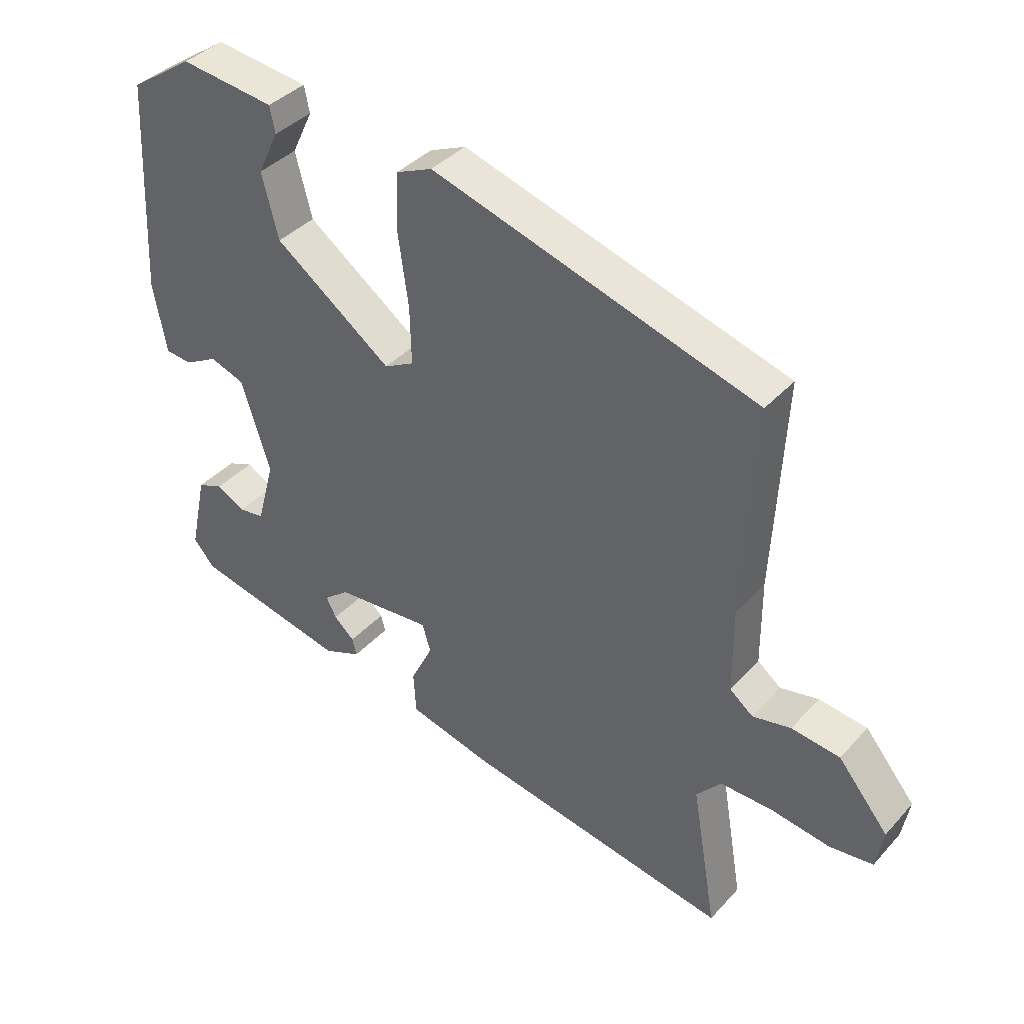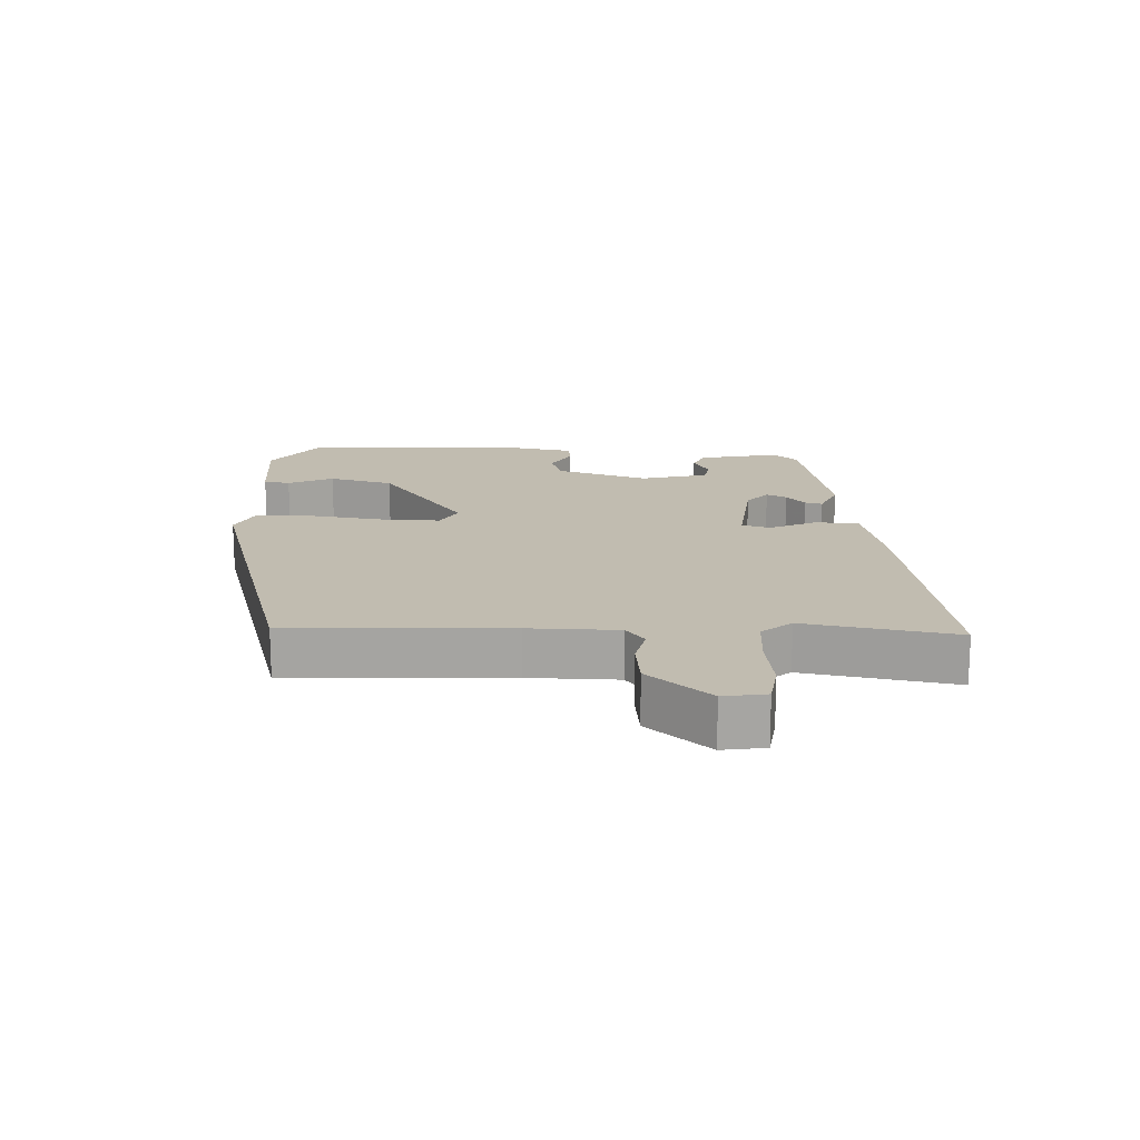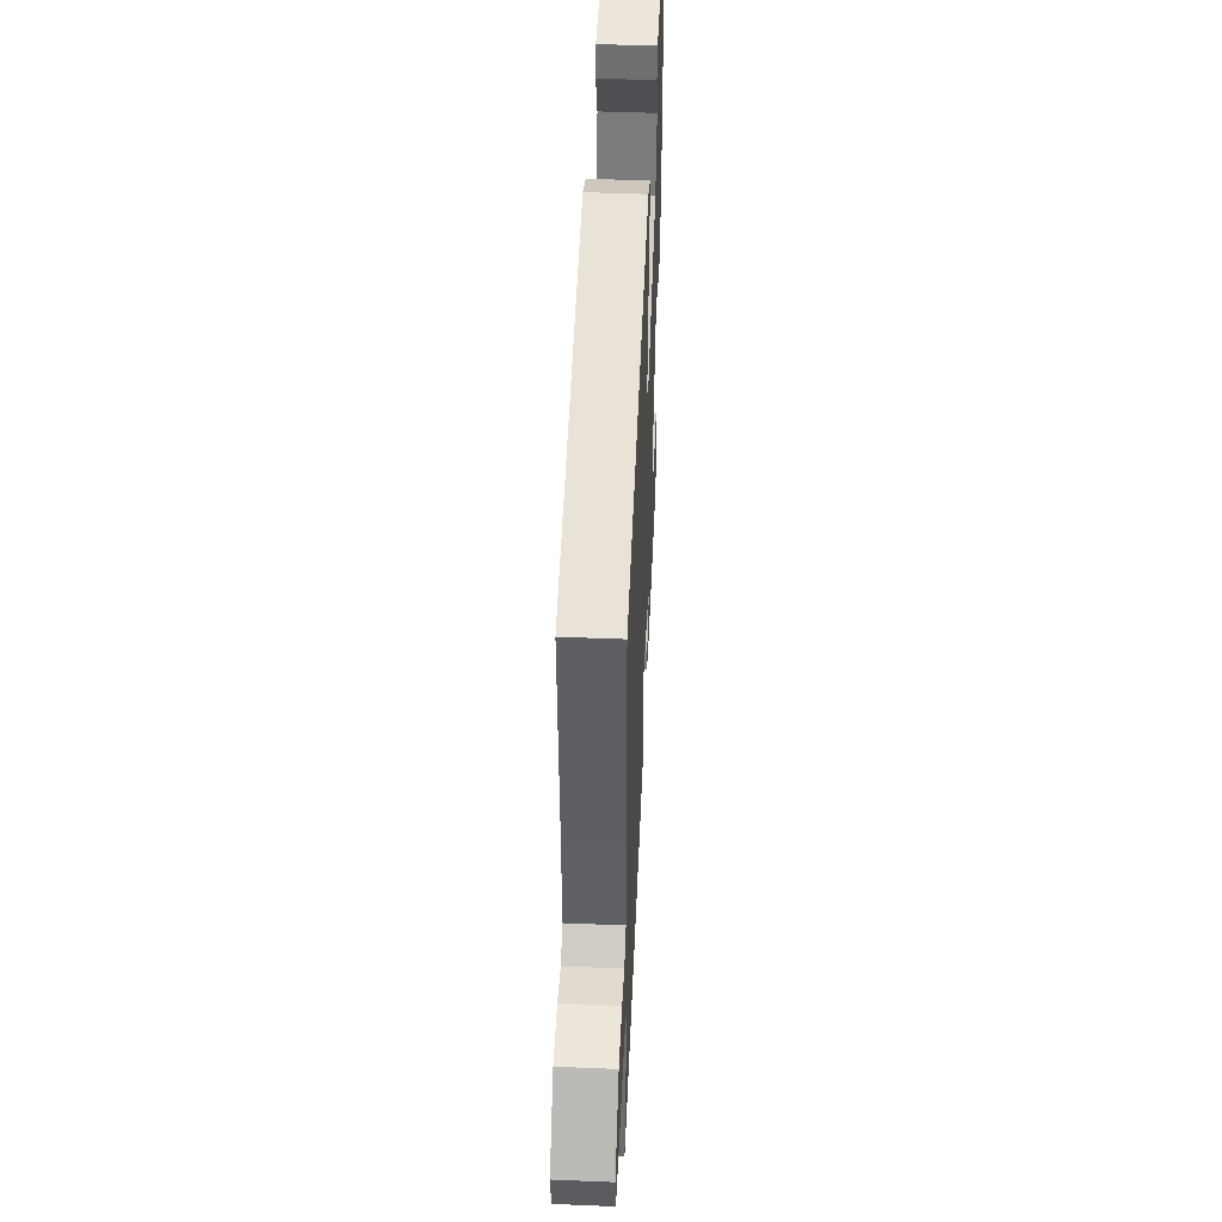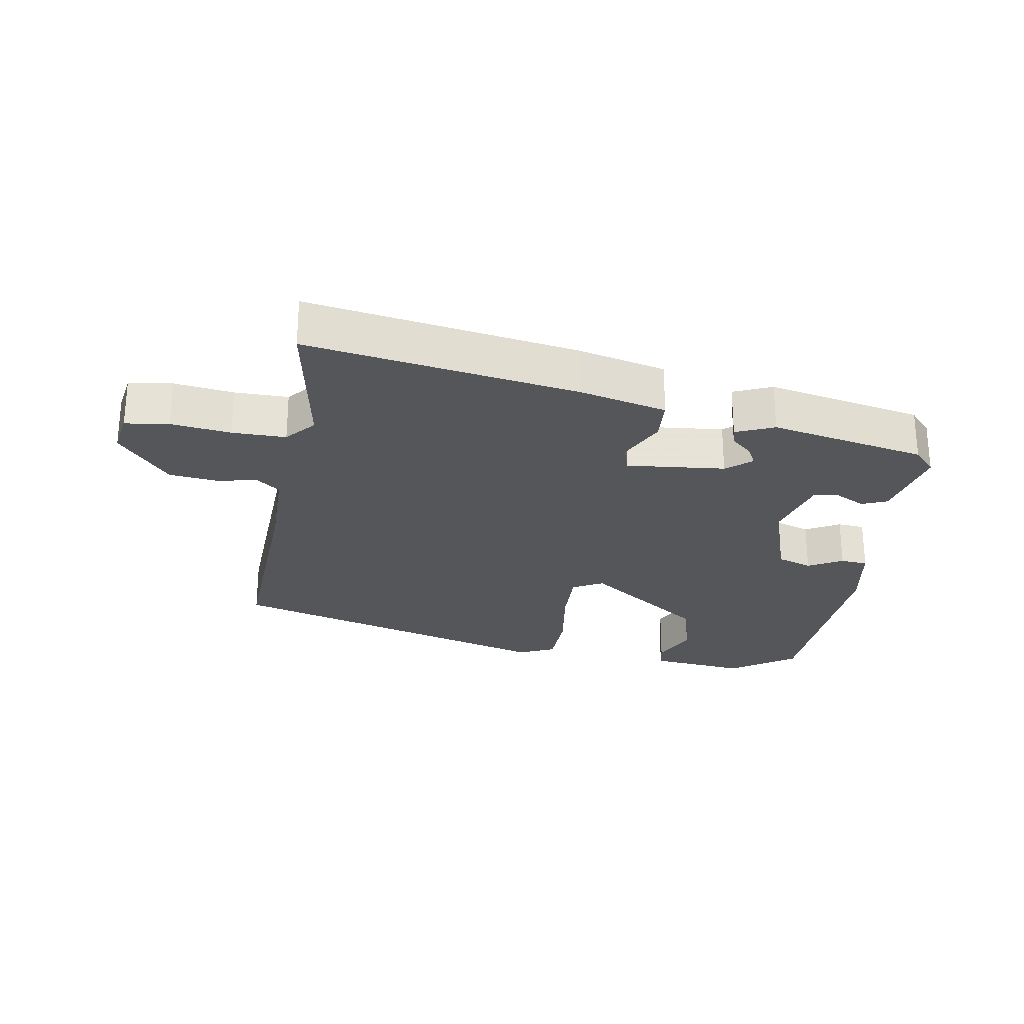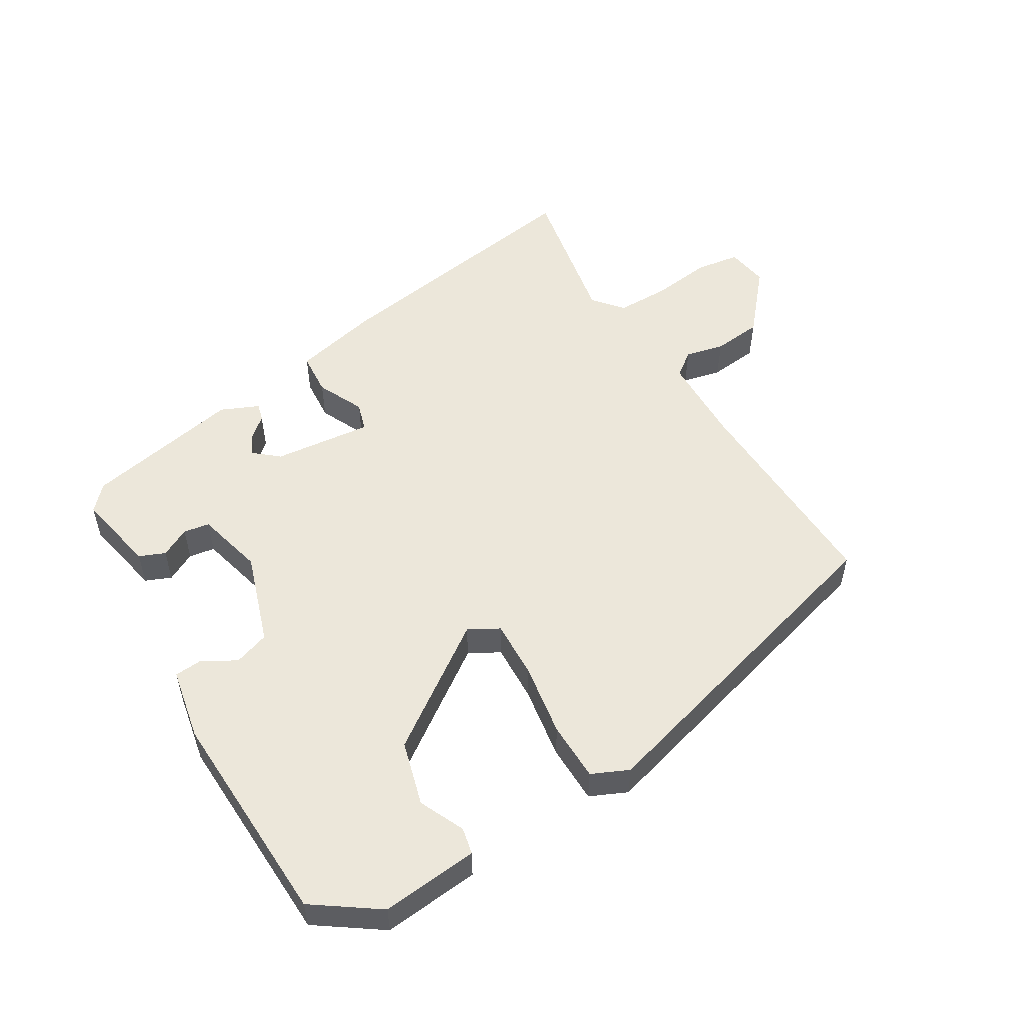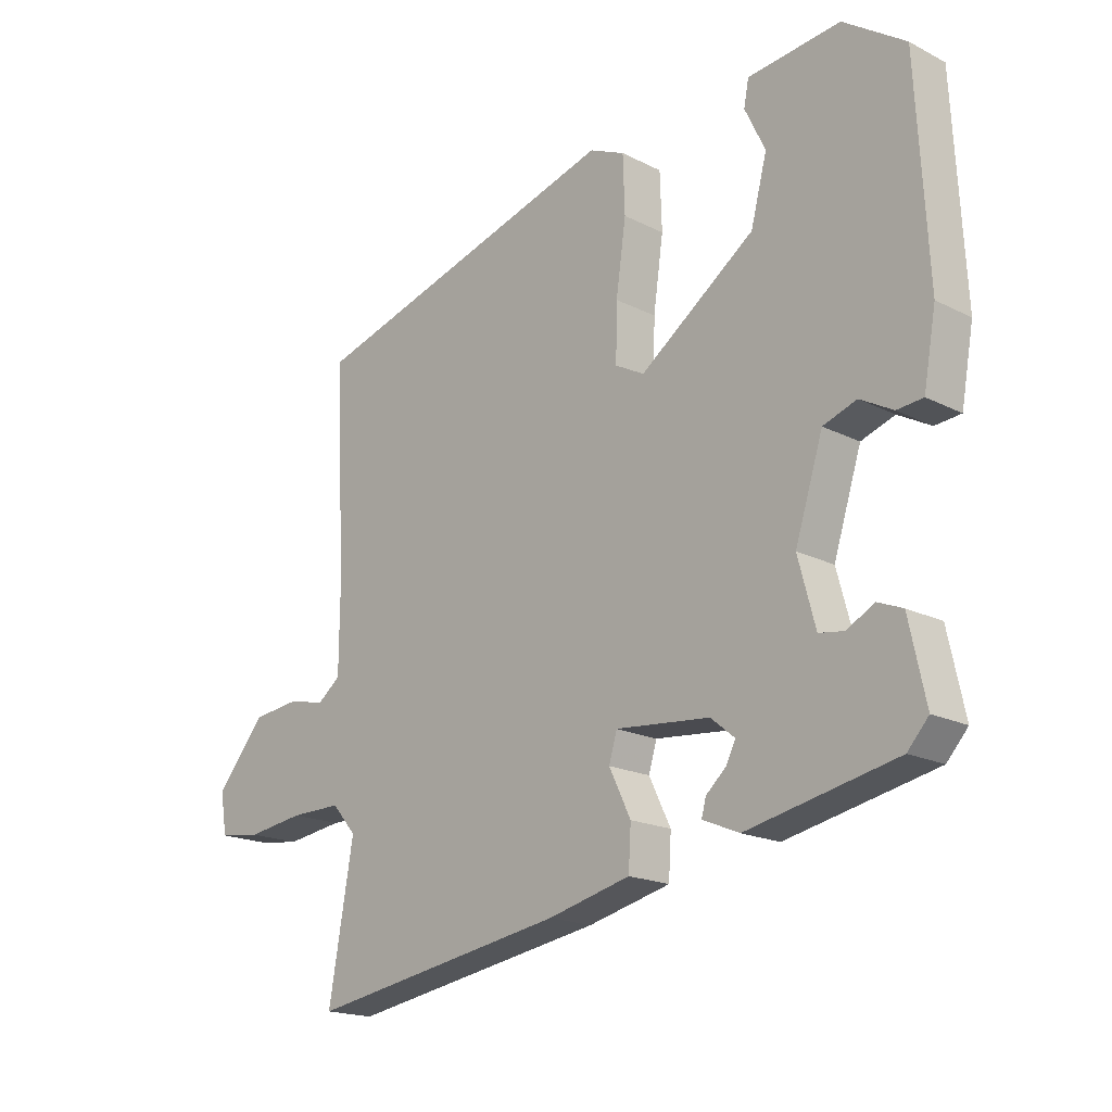
<metadata>
{"format":"obj","ext":"obj","renderer":"f3d","projection":"perspective","resolution":1024,"background":"white","views":[{"elev":38.7,"azim":37.1,"up":"+Z"},{"elev":16.6,"azim":92.8,"up":"+Y"},{"elev":45.7,"azim":92.7,"up":"+Z"},{"elev":-26.1,"azim":170.9,"up":"+Y"},{"elev":53.3,"azim":-30.2,"up":"+Y"},{"elev":-18.2,"azim":-134.5,"up":"+Z"}]}
</metadata>
<code>
v 0.496 0.07 -0.584
v 0.079 0.07 -0.513
v -0.054 0.07 -0.48
v -0.058 0.07 -0.413
v -0.023 0.07 -0.341
v -0.036 0.07 -0.297
v -0.188 0.07 -0.311
v -0.227 0.07 -0.343
v -0.211 0.07 -0.374
v -0.179 0.07 -0.403
v -0.172 0.07 -0.43
v -0.231 0.07 -0.455
v -0.472 0.07 -0.404
v -0.506 0.07 -0.366
v -0.479 0.07 -0.241
v -0.439 0.07 -0.225
v -0.394 0.07 -0.249
v -0.354 0.07 -0.243
v -0.326 0.07 -0.139
v -0.371 0.07 0.003
v -0.425 0.07 0.022
v -0.478 0.07 -0.007
v -0.52 0.07 -0.003
v -0.54 0.07 0.109
v -0.522 0.07 0.445
v -0.422 0.07 0.513
v -0.273 0.07 0.496
v -0.265 0.07 0.455
v -0.298 0.07 0.386
v -0.272 0.07 0.286
v -0.087 0.07 0.152
v -0.04 0.07 0.177
v -0.042 0.07 0.267
v -0.058 0.07 0.38
v -0.055 0.07 0.471
v 0.002 0.07 0.496
v 0.513 0.07 0.345
v 0.496 0.07 0.009
v 0.497 0.07 -0.127
v 0.534 0.07 -0.156
v 0.594 0.07 -0.143
v 0.67 0.07 -0.152
v 0.749 0.07 -0.247
v 0.738 0.07 -0.312
v 0.67 0.07 -0.321
v 0.578 0.07 -0.308
v 0.495 0.07 -0.307
v 0.456 0.07 -0.352
v 0.496 0 -0.584
v 0.079 0 -0.513
v -0.054 0 -0.48
v -0.058 0 -0.413
v -0.023 0 -0.341
v -0.036 0 -0.297
v -0.188 0 -0.311
v -0.227 0 -0.343
v -0.211 0 -0.374
v -0.179 0 -0.403
v -0.172 0 -0.43
v -0.231 0 -0.455
v -0.472 0 -0.404
v -0.506 0 -0.366
v -0.479 0 -0.241
v -0.439 0 -0.225
v -0.394 0 -0.249
v -0.354 0 -0.243
v -0.326 0 -0.139
v -0.371 0 0.003
v -0.425 0 0.022
v -0.478 0 -0.007
v -0.52 0 -0.003
v -0.54 0 0.109
v -0.522 0 0.445
v -0.422 0 0.513
v -0.273 0 0.496
v -0.265 0 0.455
v -0.298 0 0.386
v -0.272 0 0.286
v -0.087 0 0.152
v -0.04 0 0.177
v -0.042 0 0.267
v -0.058 0 0.38
v -0.055 0 0.471
v 0.002 0 0.496
v 0.513 0 0.345
v 0.496 0 0.009
v 0.497 0 -0.127
v 0.534 0 -0.156
v 0.594 0 -0.143
v 0.67 0 -0.152
v 0.749 0 -0.247
v 0.738 0 -0.312
v 0.67 0 -0.321
v 0.578 0 -0.308
v 0.495 0 -0.307
v 0.456 0 -0.352
f 43 44 45 46
f 43 46 47
f 40 41 42 43
f 40 43 47
f 39 40 47 48
f 35 36 37 38
f 33 34 35 38
f 32 33 38 39
f 31 32 39 48
f 26 27 28 29
f 26 29 30
f 25 26 30
f 21 22 23 24
f 20 21 24 25
f 14 15 16 17
f 14 17 18
f 13 14 18
f 12 13 18
f 9 10 11 12
f 8 9 12 18
f 7 8 18 19
f 2 3 4 5
f 2 5 6
f 1 2 6
f 48 1 6
f 31 48 6
f 20 25 30 31
f 19 20 31
f 6 7 19 31
f 94 93 92 91
f 95 94 91
f 91 90 89 88
f 95 91 88
f 96 95 88 87
f 86 85 84 83
f 86 83 82 81
f 87 86 81 80
f 96 87 80 79
f 77 76 75 74
f 78 77 74
f 78 74 73
f 72 71 70 69
f 73 72 69 68
f 65 64 63 62
f 66 65 62
f 66 62 61
f 66 61 60
f 60 59 58 57
f 66 60 57 56
f 67 66 56 55
f 53 52 51 50
f 54 53 50
f 54 50 49
f 54 49 96
f 54 96 79
f 79 78 73 68
f 79 68 67
f 79 67 55 54
f 1 49 50 2
f 2 50 51 3
f 3 51 52 4
f 4 52 53 5
f 5 53 54 6
f 6 54 55 7
f 7 55 56 8
f 8 56 57 9
f 9 57 58 10
f 10 58 59 11
f 11 59 60 12
f 12 60 61 13
f 13 61 62 14
f 14 62 63 15
f 15 63 64 16
f 16 64 65 17
f 17 65 66 18
f 18 66 67 19
f 19 67 68 20
f 20 68 69 21
f 21 69 70 22
f 22 70 71 23
f 23 71 72 24
f 24 72 73 25
f 25 73 74 26
f 26 74 75 27
f 27 75 76 28
f 28 76 77 29
f 29 77 78 30
f 30 78 79 31
f 31 79 80 32
f 32 80 81 33
f 33 81 82 34
f 34 82 83 35
f 35 83 84 36
f 36 84 85 37
f 37 85 86 38
f 38 86 87 39
f 39 87 88 40
f 40 88 89 41
f 41 89 90 42
f 42 90 91 43
f 43 91 92 44
f 44 92 93 45
f 45 93 94 46
f 46 94 95 47
f 47 95 96 48
f 48 96 49 1

</code>
